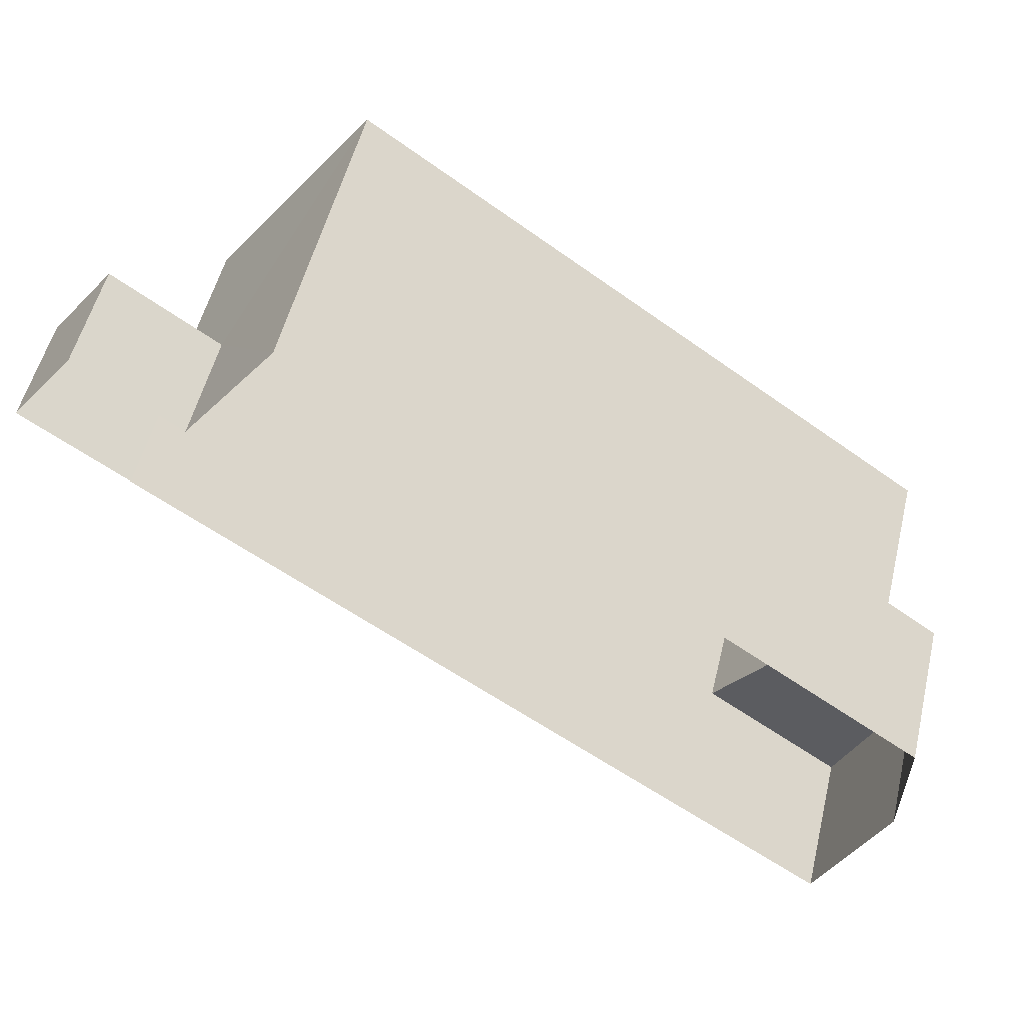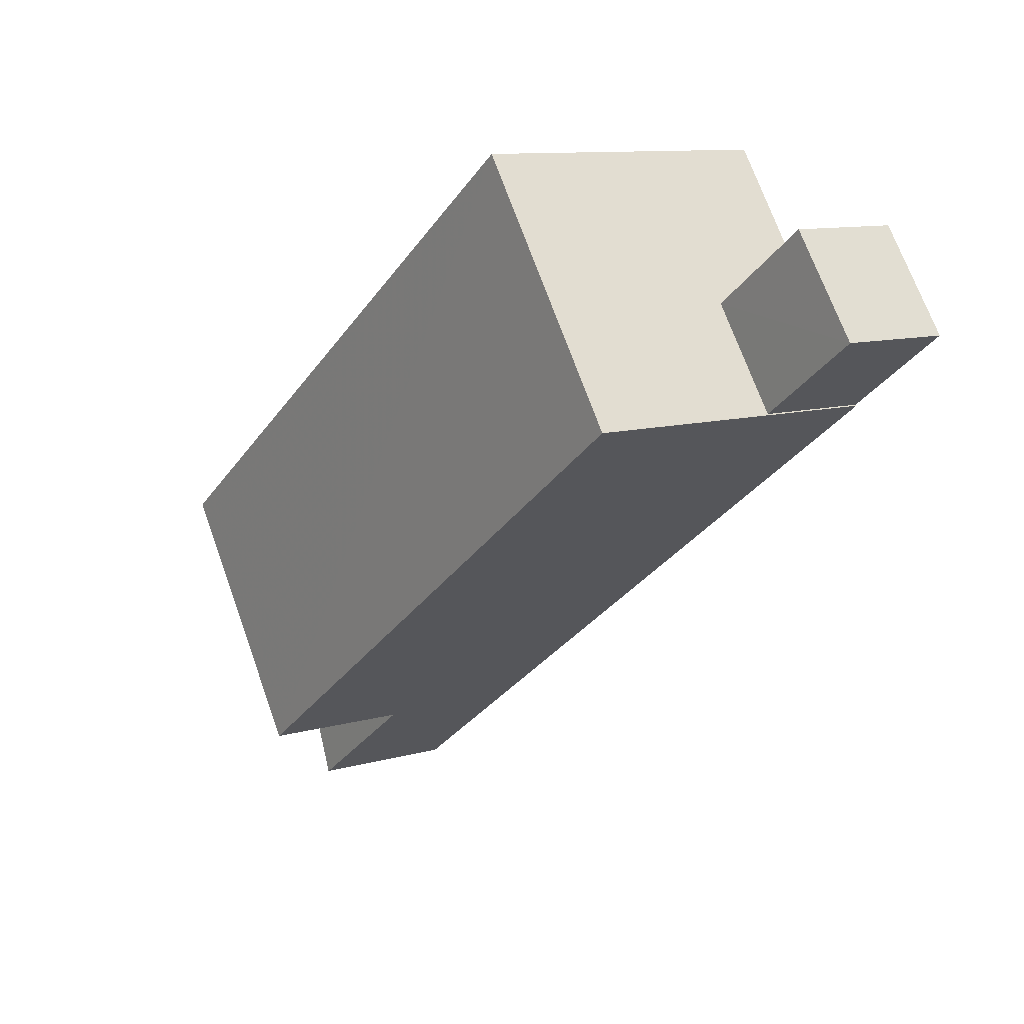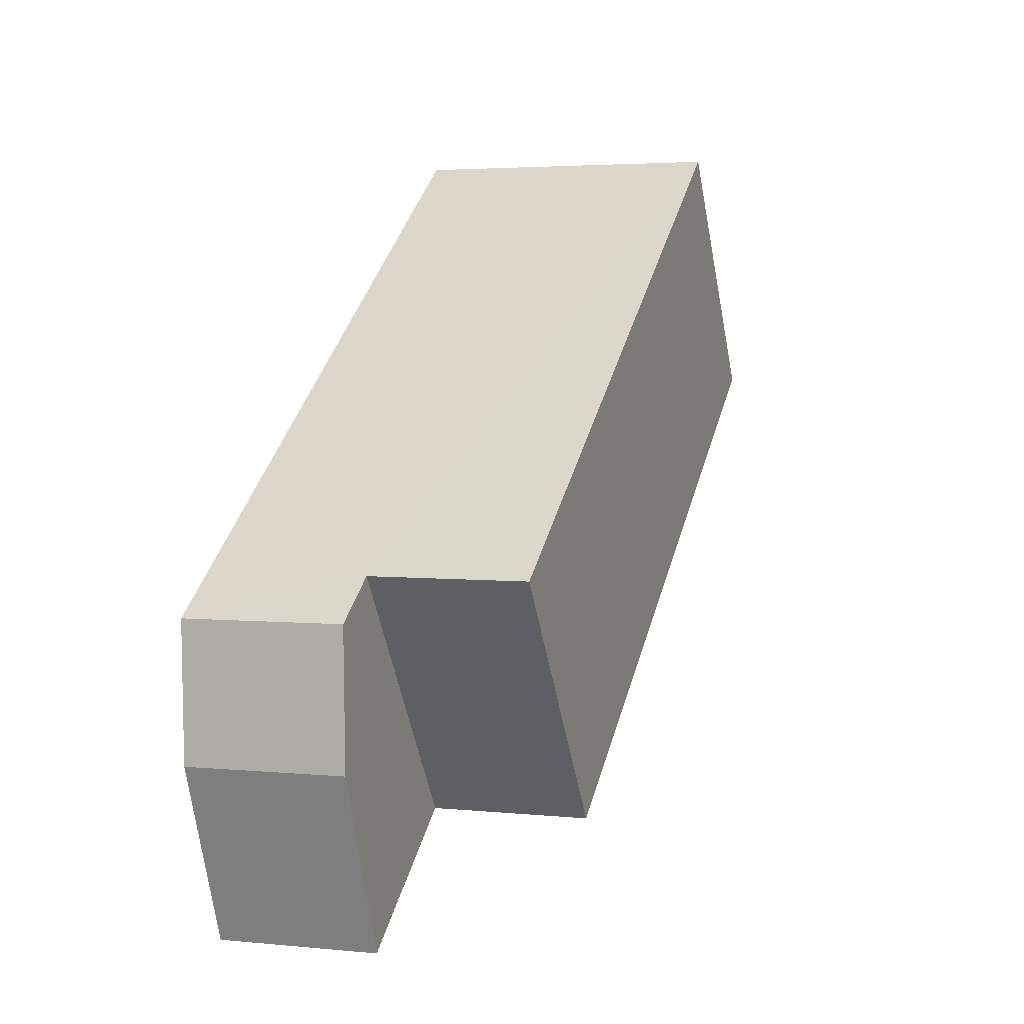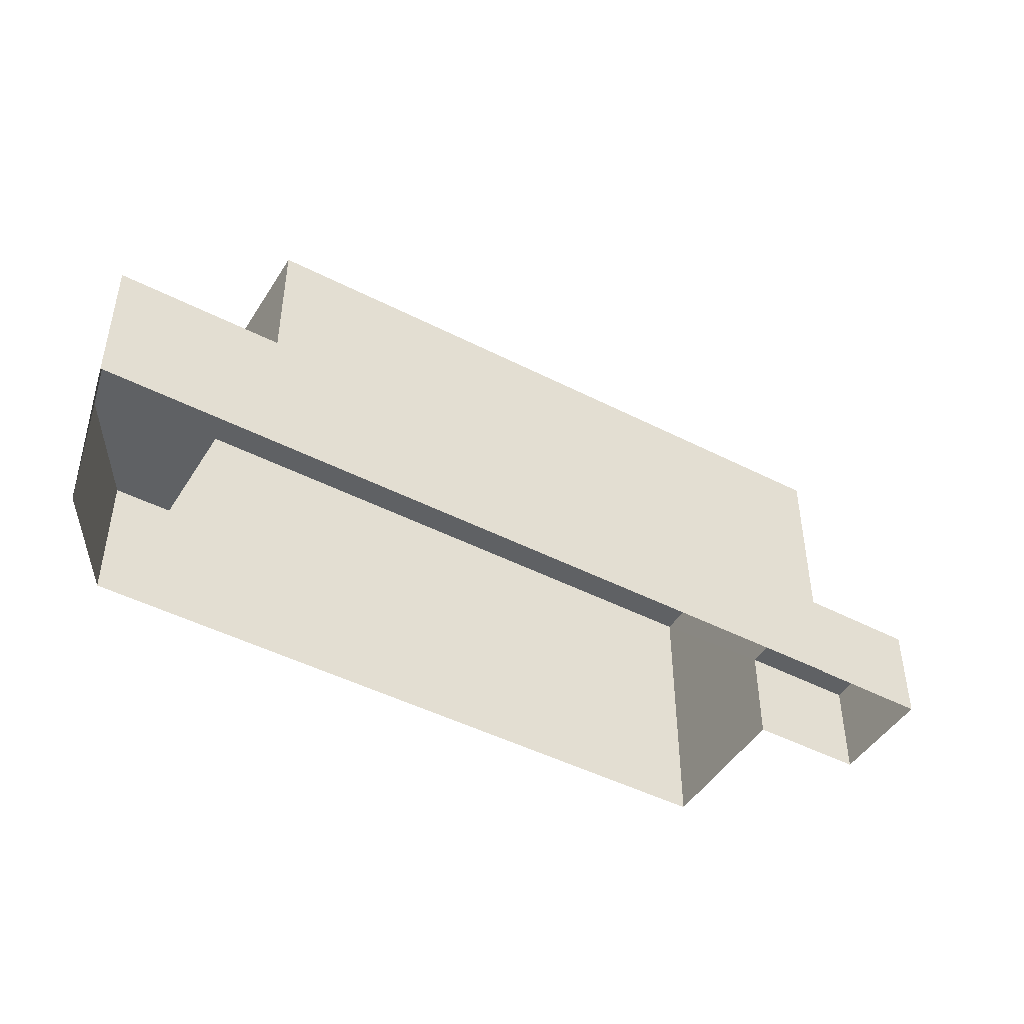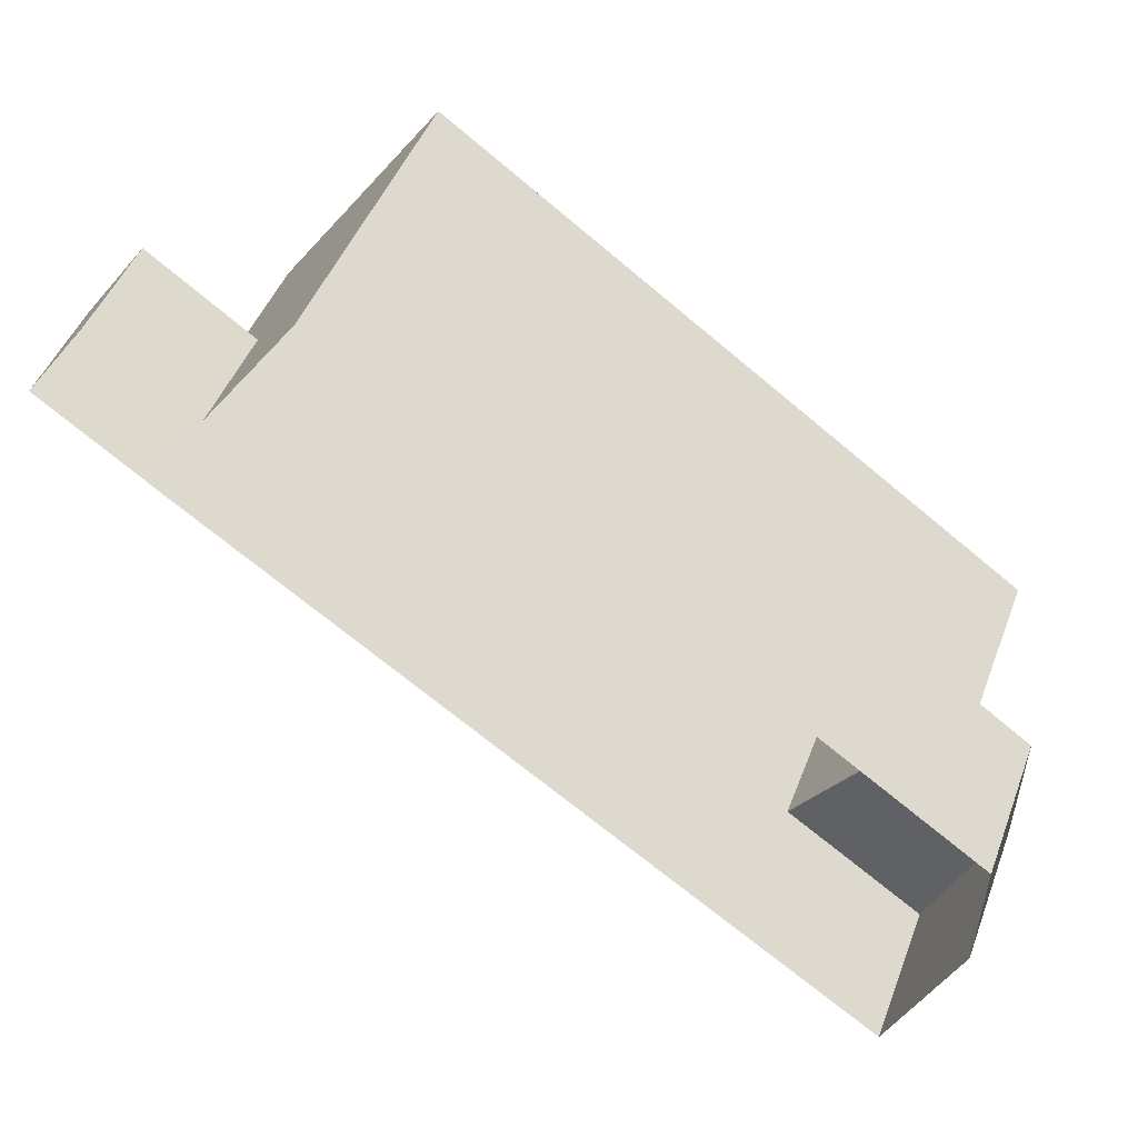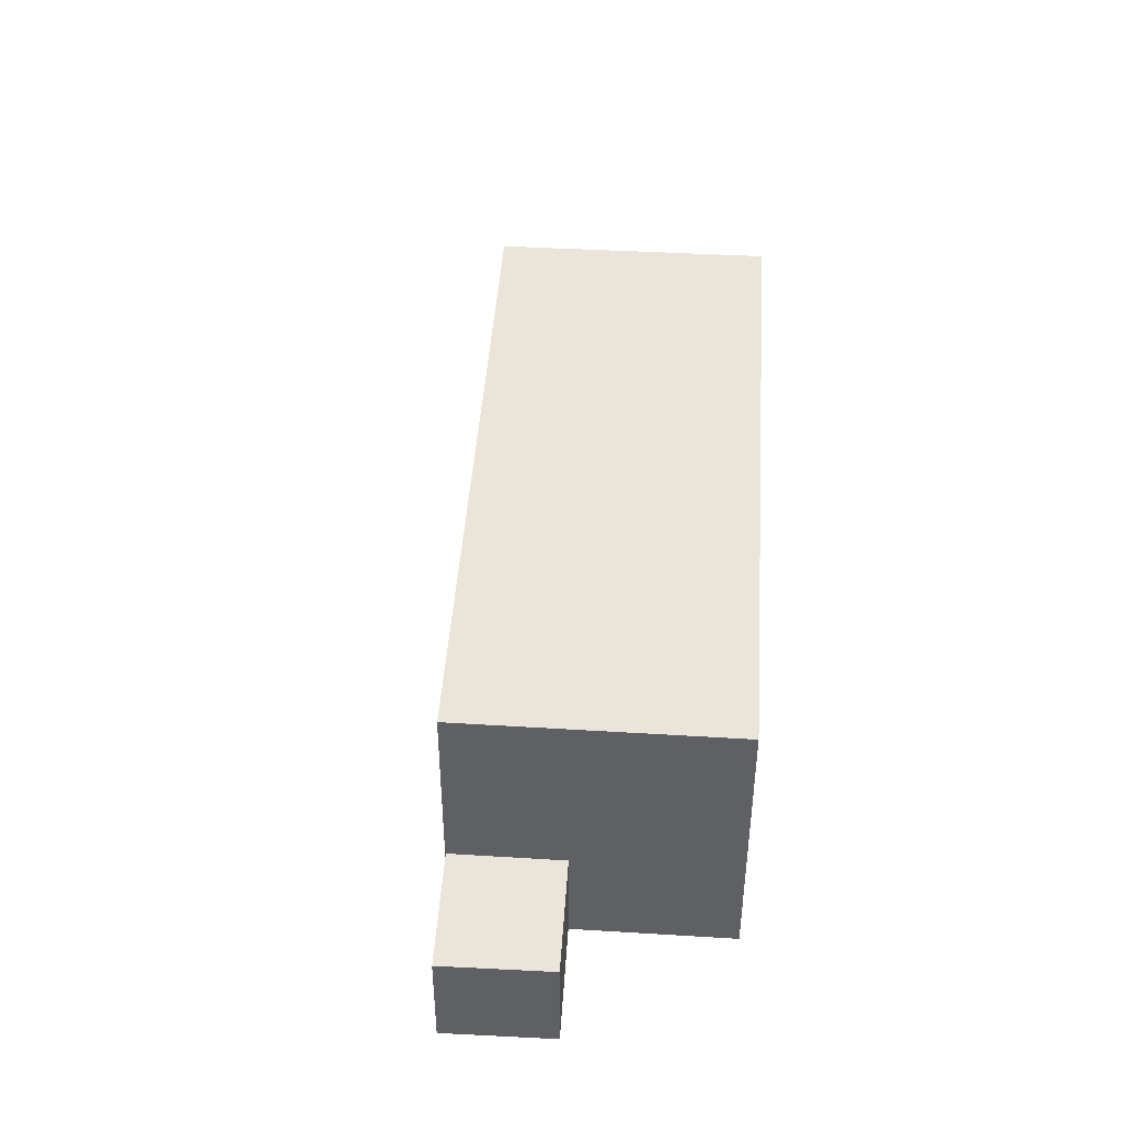
<metadata>
{"format":"obj","ext":"obj","renderer":"f3d","projection":"perspective","resolution":1024,"background":"white","views":[{"elev":53.1,"azim":-166.4,"up":"+Y"},{"elev":10.4,"azim":54.4,"up":"+Y"},{"elev":3.4,"azim":-71.1,"up":"+Y"},{"elev":-46.5,"azim":4.9,"up":"+Z"},{"elev":47.0,"azim":-159.6,"up":"+Y"},{"elev":45.1,"azim":129.1,"up":"+Z"}]}
</metadata>
<code>
v -2.235e+05 -1.27e+05 18.48
v -2.235e+05 -1.271e+05 18.48
v -2.235e+05 -1.271e+05 18.48
v -2.235e+05 -1.27e+05 18.48
v -2.235e+05 -1.271e+05 18.48
v -2.235e+05 -1.271e+05 18.48
v -2.235e+05 -1.271e+05 18.48
v -2.235e+05 -1.271e+05 18.48
v -2.235e+05 -1.271e+05 18.48
v -2.235e+05 -1.271e+05 21.38
v -2.235e+05 -1.271e+05 21.38
v -2.235e+05 -1.27e+05 21.38
v -2.235e+05 -1.271e+05 21.38
v -2.235e+05 -1.27e+05 26.44
v -2.235e+05 -1.271e+05 26.44
v -2.235e+05 -1.271e+05 26.44
v -2.235e+05 -1.271e+05 26.44
v -2.235e+05 -1.271e+05 22.51
v -2.235e+05 -1.271e+05 22.51
v -2.235e+05 -1.271e+05 22.51
v -2.235e+05 -1.271e+05 22.51
v -2.235e+05 -1.271e+05 22.51
f 1 2 3
f 4 3 5
f 6 5 7
f 2 8 3
f 5 8 7
f 9 5 6
f 3 8 5
f 10 11 12
f 10 13 11
f 14 15 16
f 17 14 16
f 18 19 20
f 20 21 22
f 20 19 21
f 20 5 9
f 20 22 5
f 17 19 7
f 7 19 6
f 17 16 19
f 6 19 18
f 11 2 1
f 12 11 1
f 8 2 11
f 13 8 11
f 21 16 15
f 21 19 16
f 15 14 21
f 14 4 21
f 21 5 22
f 21 4 5
f 13 7 8
f 7 13 17
f 3 4 10
f 14 17 10
f 4 14 10
f 10 17 13
f 3 12 1
f 3 10 12
f 18 9 6
f 18 20 9

</code>
